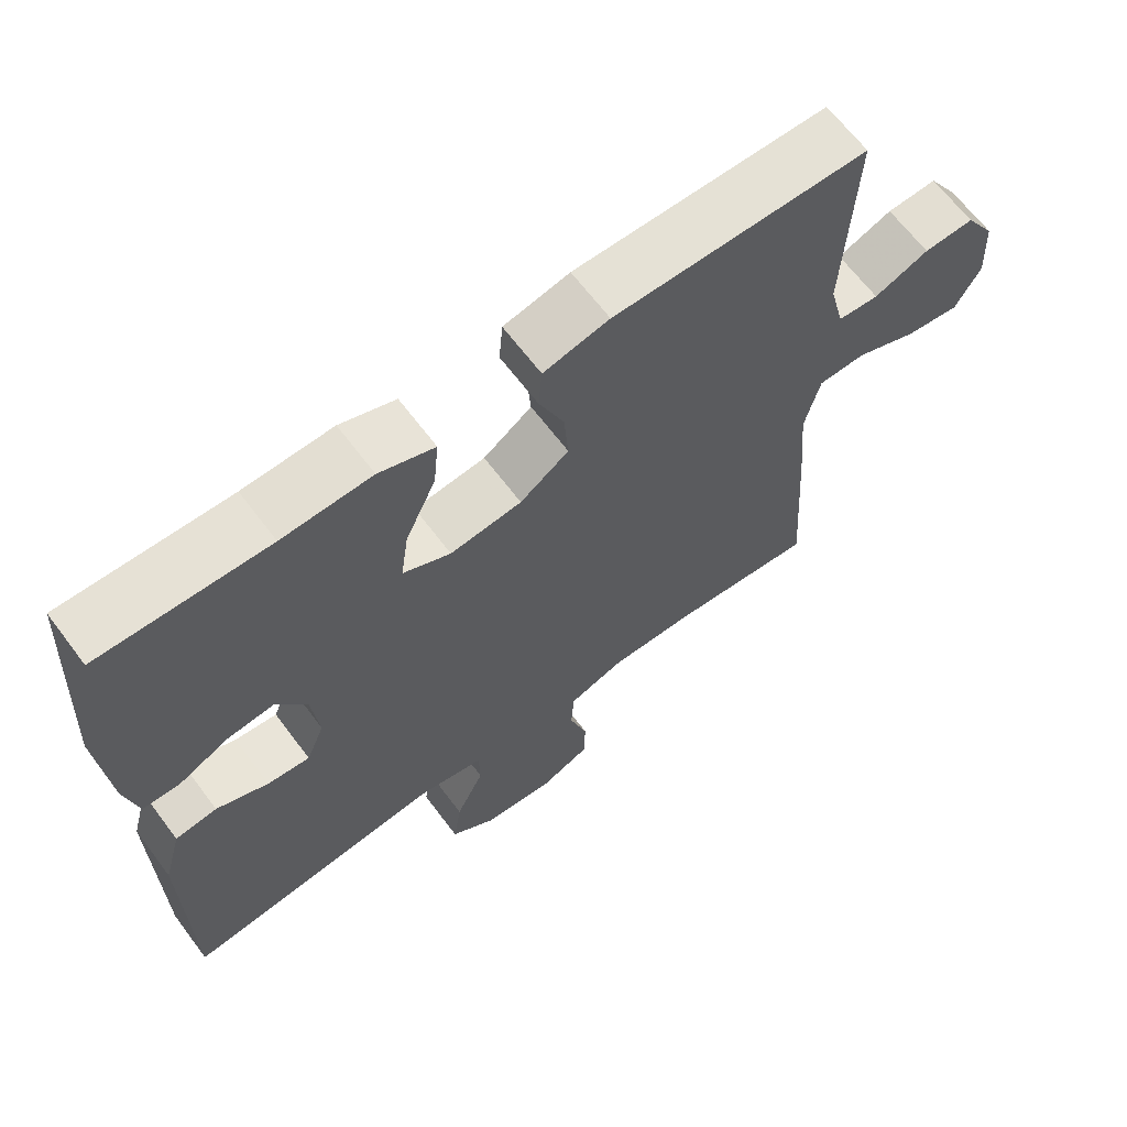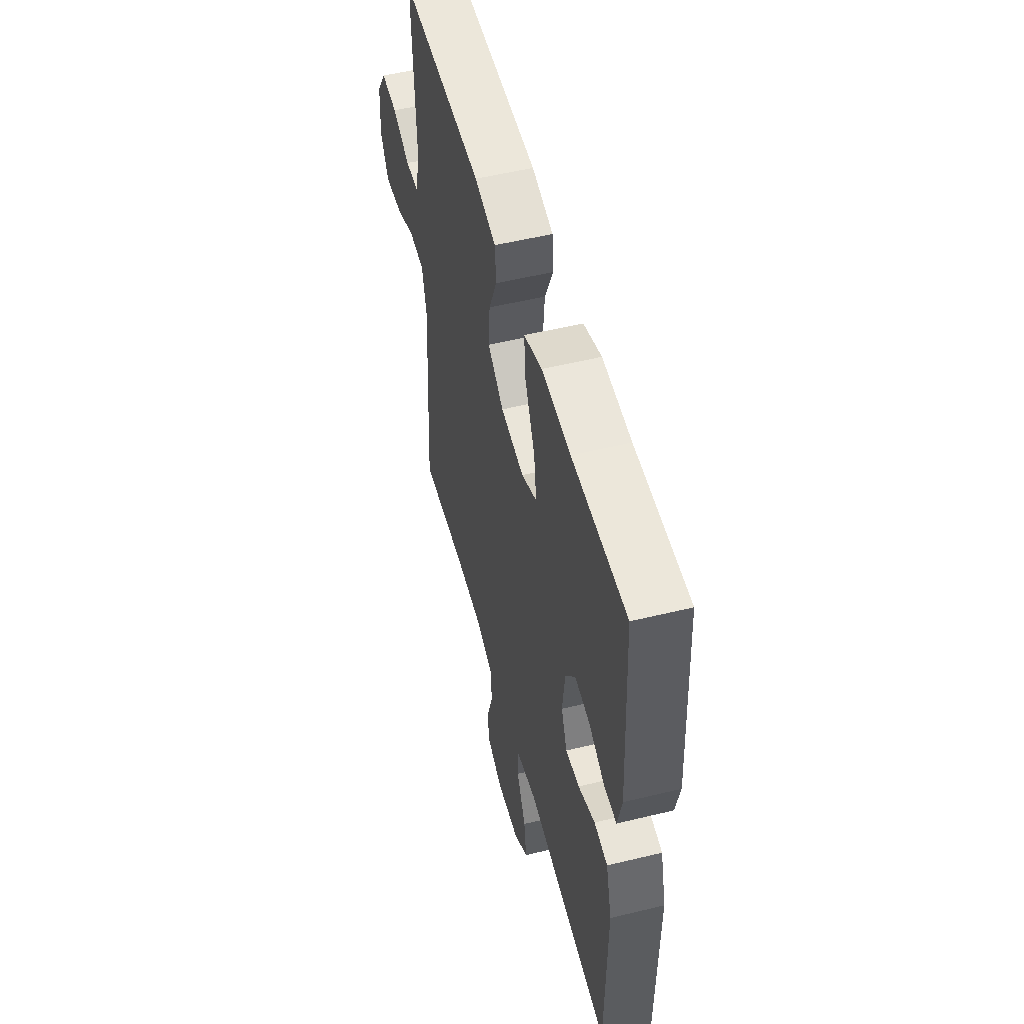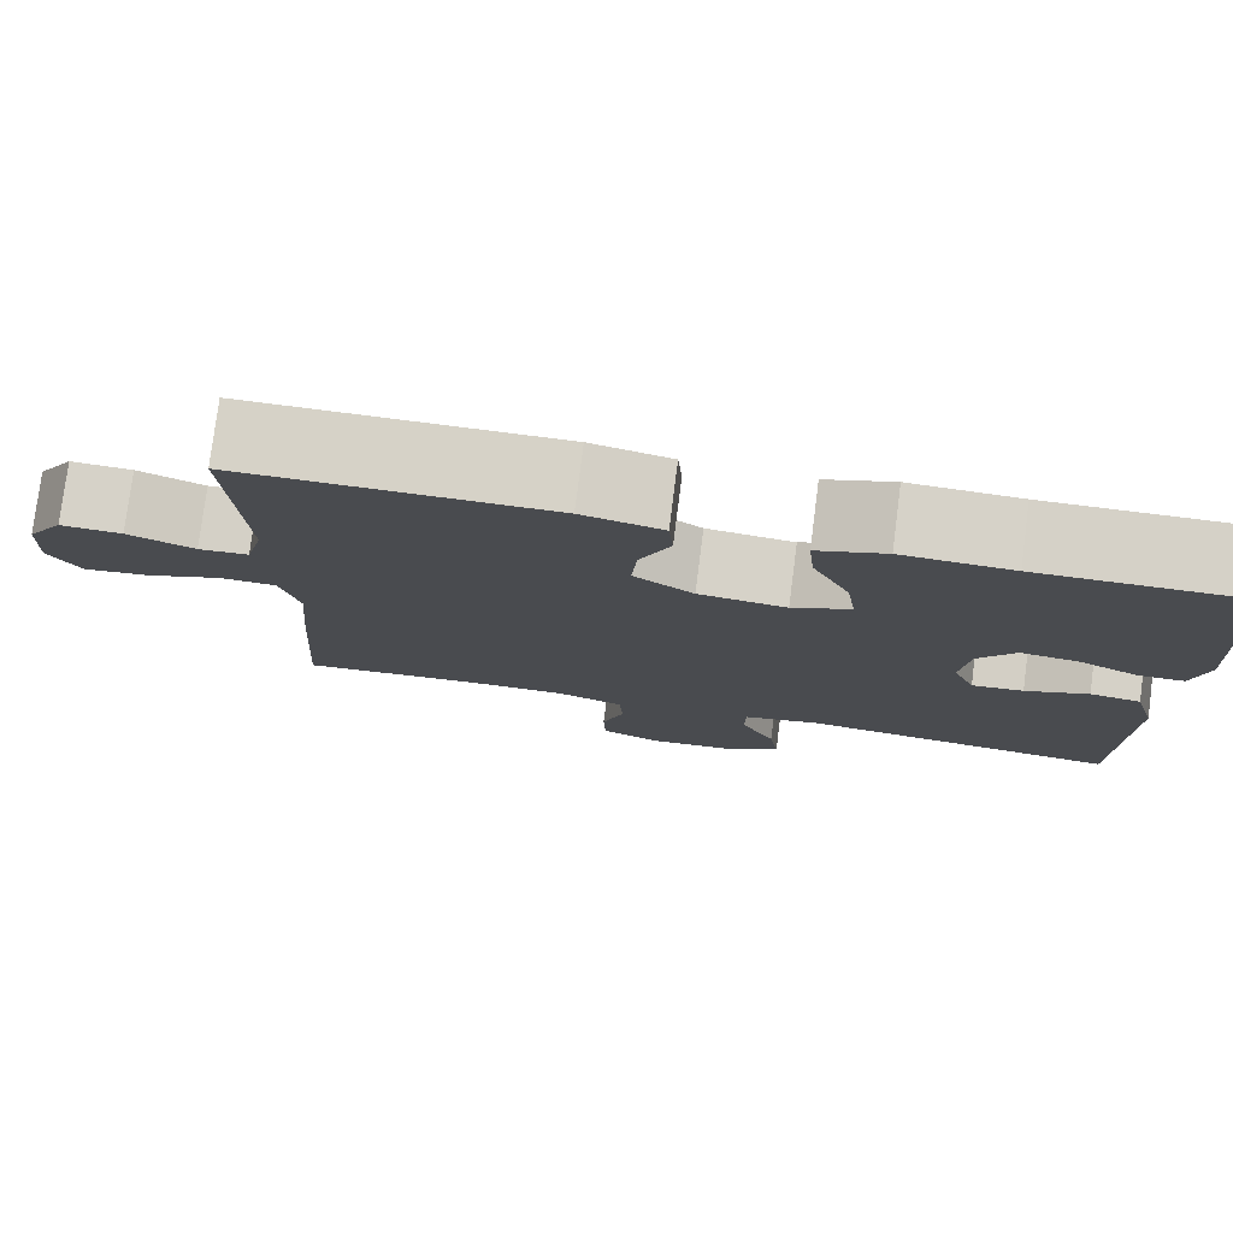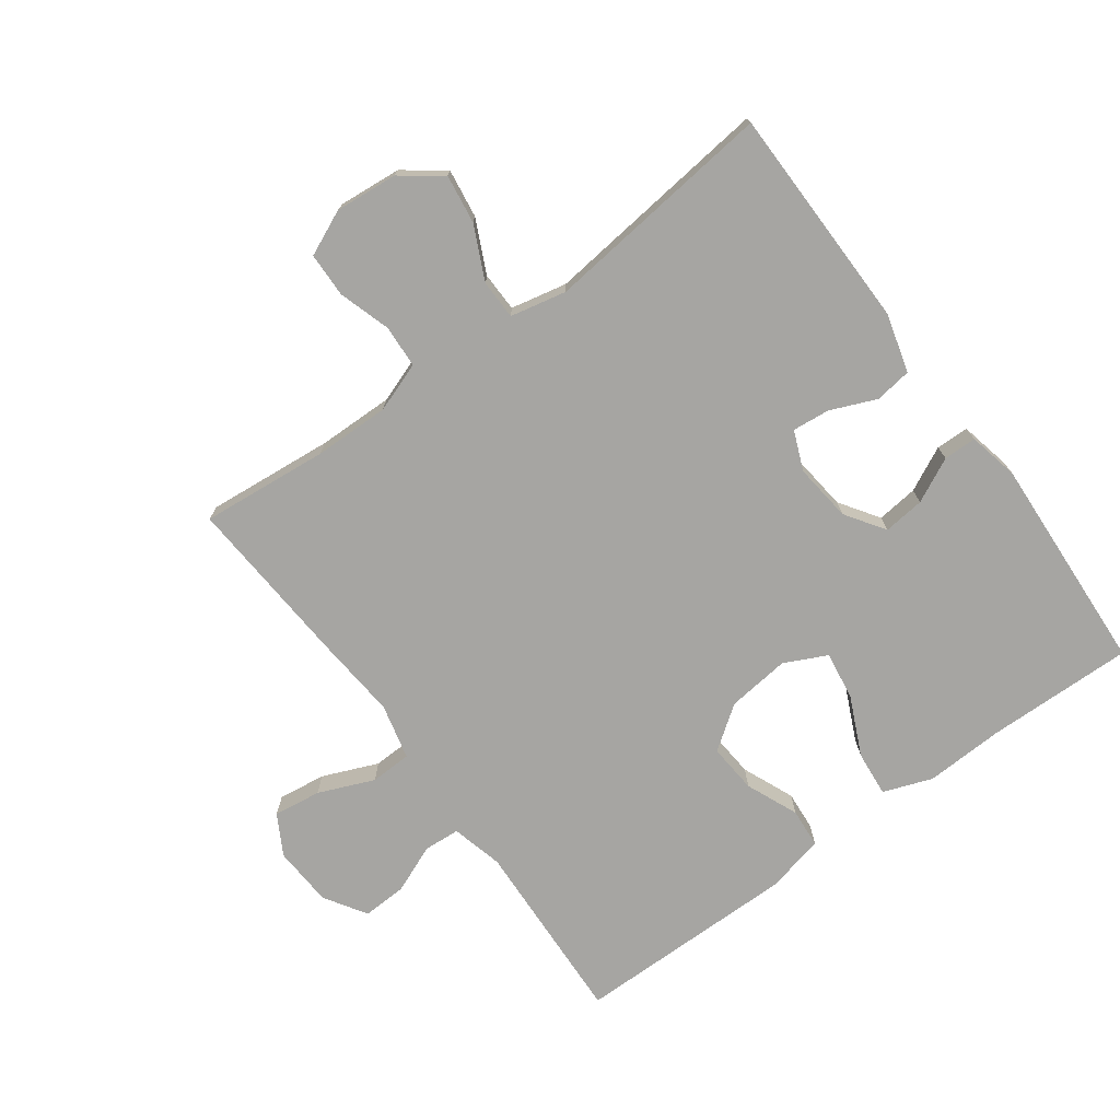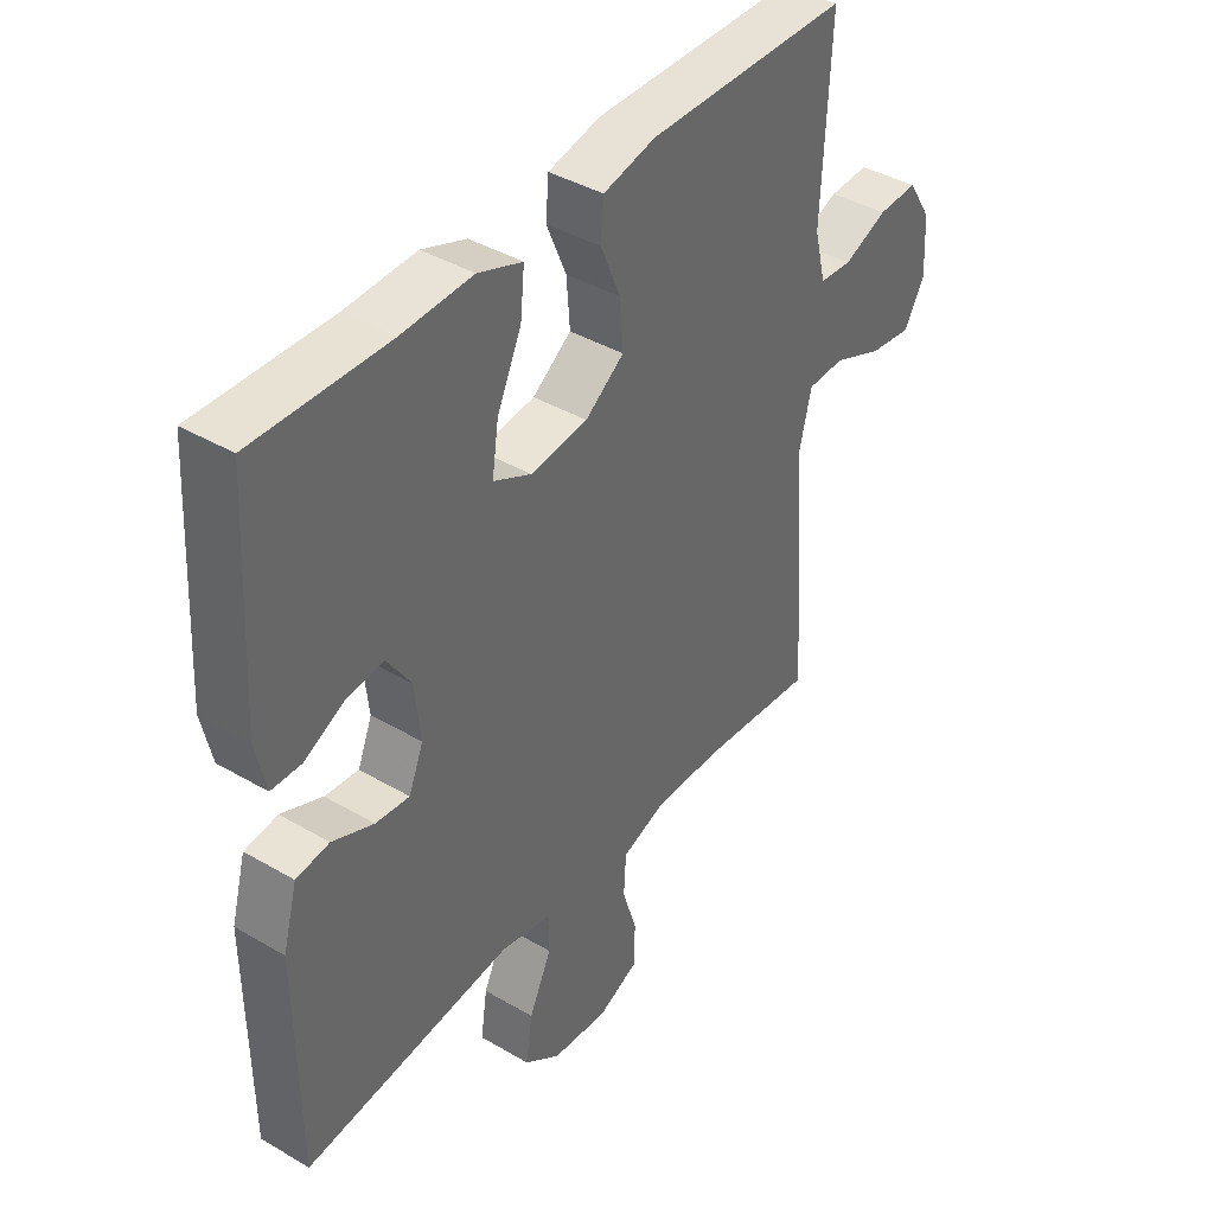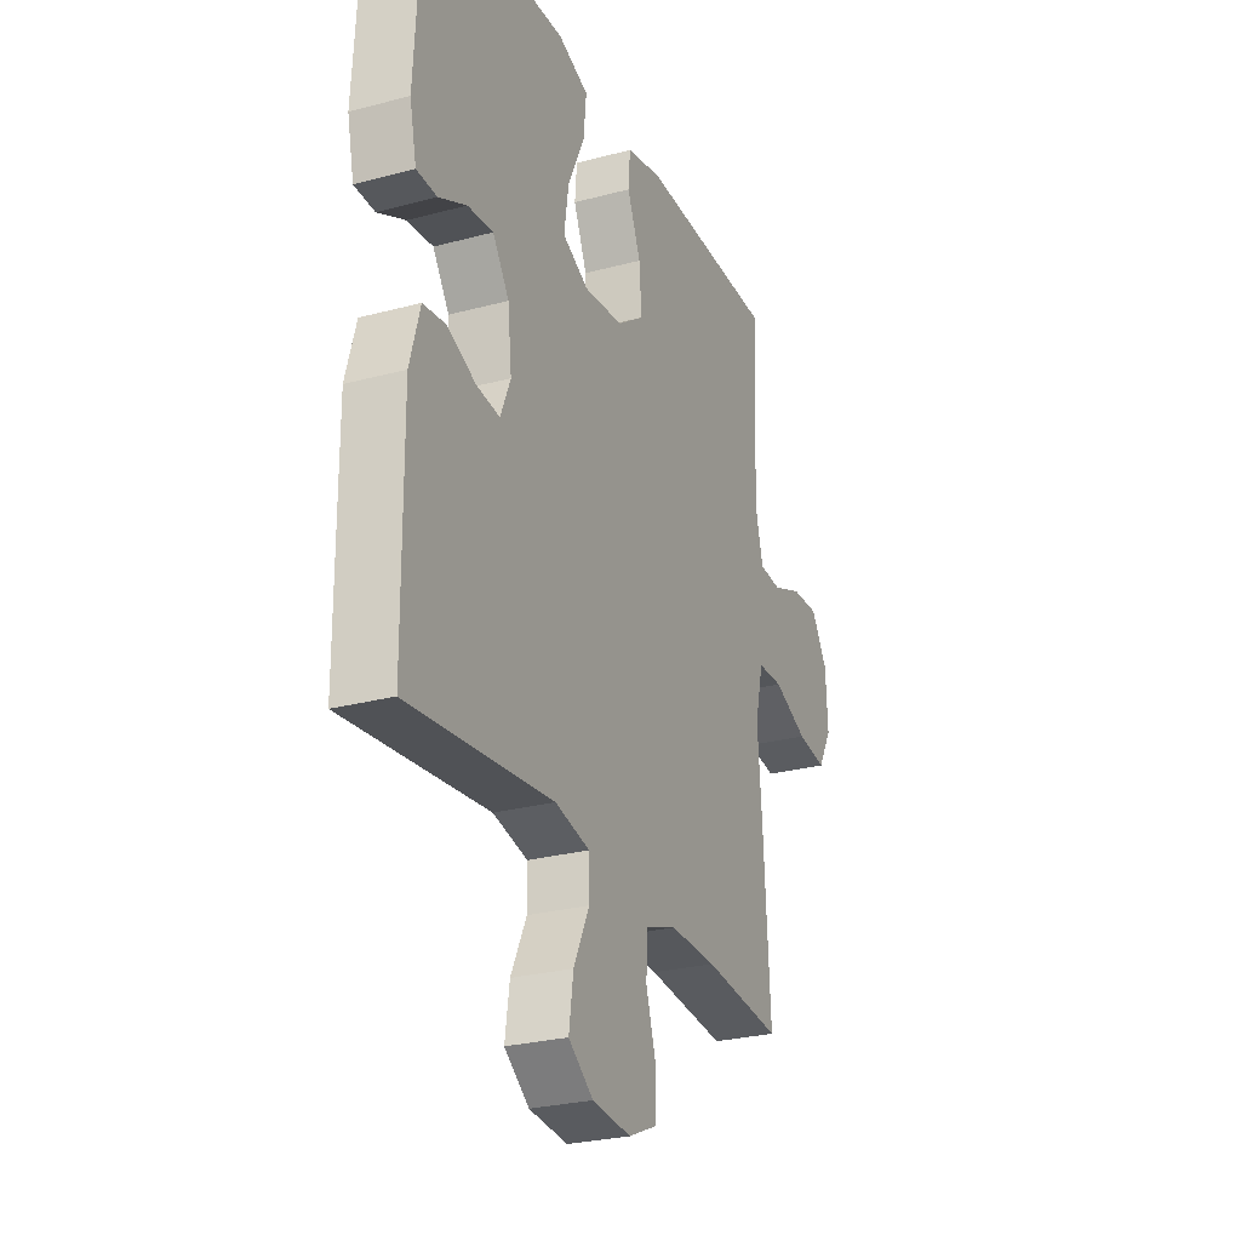
<metadata>
{"format":"obj","ext":"obj","renderer":"f3d","projection":"perspective","resolution":1024,"background":"white","views":[{"elev":65.3,"azim":-36.9,"up":"+Z"},{"elev":53.4,"azim":-104.6,"up":"+Z"},{"elev":78.4,"azim":-172.7,"up":"+Z"},{"elev":-73.7,"azim":-143.7,"up":"+Y"},{"elev":40.5,"azim":-54.3,"up":"+Z"},{"elev":-27.0,"azim":-67.5,"up":"+Z"}]}
</metadata>
<code>
v 0.5 0.07 0.5
v 0.486 0.07 0.209
v 0.506 0.07 0.129
v 0.562 0.07 0.125
v 0.637 0.07 0.156
v 0.706 0.07 0.159
v 0.747 0.07 0.094
v 0.752 0.07 0
v 0.717 0.07 -0.062
v 0.643 0.07 -0.052
v 0.557 0.07 -0.016
v 0.493 0.07 -0.018
v 0.472 0.07 -0.104
v 0.483 0.07 -0.237
v 0.5 0.07 -0.5
v 0.302 0.07 -0.481
v 0.185 0.07 -0.479
v 0.108 0.07 -0.506
v 0.104 0.07 -0.572
v 0.129 0.07 -0.653
v 0.127 0.07 -0.722
v 0.057 0.07 -0.753
v -0.04 0.07 -0.744
v -0.102 0.07 -0.698
v -0.091 0.07 -0.622
v -0.052 0.07 -0.54
v -0.053 0.07 -0.479
v -0.14 0.07 -0.46
v -0.5 0.07 -0.5
v -0.503 0.07 -0.153
v -0.478 0.07 -0.062
v -0.421 0.07 -0.054
v -0.35 0.07 -0.084
v -0.292 0.07 -0.09
v -0.267 0.07 -0.029
v -0.277 0.07 0.061
v -0.318 0.07 0.122
v -0.382 0.07 0.115
v -0.451 0.07 0.081
v -0.502 0.07 0.082
v -0.519 0.07 0.16
v -0.5 0.07 0.5
v -0.271 0.07 0.495
v -0.149 0.07 0.5
v -0.073 0.07 0.472
v -0.08 0.07 0.401
v -0.122 0.07 0.31
v -0.133 0.07 0.235
v -0.068 0.07 0.203
v 0.03 0.07 0.214
v 0.097 0.07 0.262
v 0.091 0.07 0.339
v 0.057 0.07 0.42
v 0.062 0.07 0.481
v 0.152 0.07 0.502
v 0.5 0 0.5
v 0.486 0 0.209
v 0.506 0 0.129
v 0.562 0 0.125
v 0.637 0 0.156
v 0.706 0 0.159
v 0.747 0 0.094
v 0.752 0 0
v 0.717 0 -0.062
v 0.643 0 -0.052
v 0.557 0 -0.016
v 0.493 0 -0.018
v 0.472 0 -0.104
v 0.483 0 -0.237
v 0.5 0 -0.5
v 0.302 0 -0.481
v 0.185 0 -0.479
v 0.108 0 -0.506
v 0.104 0 -0.572
v 0.129 0 -0.653
v 0.127 0 -0.722
v 0.057 0 -0.753
v -0.04 0 -0.744
v -0.102 0 -0.698
v -0.091 0 -0.622
v -0.052 0 -0.54
v -0.053 0 -0.479
v -0.14 0 -0.46
v -0.5 0 -0.5
v -0.503 0 -0.153
v -0.478 0 -0.062
v -0.421 0 -0.054
v -0.35 0 -0.084
v -0.292 0 -0.09
v -0.267 0 -0.029
v -0.277 0 0.061
v -0.318 0 0.122
v -0.382 0 0.115
v -0.451 0 0.081
v -0.502 0 0.082
v -0.519 0 0.16
v -0.5 0 0.5
v -0.271 0 0.495
v -0.149 0 0.5
v -0.073 0 0.472
v -0.08 0 0.401
v -0.122 0 0.31
v -0.133 0 0.235
v -0.068 0 0.203
v 0.03 0 0.214
v 0.097 0 0.262
v 0.091 0 0.339
v 0.057 0 0.42
v 0.062 0 0.481
v 0.152 0 0.502
f 55 1 2
f 54 55 2
f 53 54 2
f 52 53 2
f 51 52 2 3
f 50 51 3
f 49 50 3
f 45 46 47
f 44 45 47
f 43 44 47
f 42 43 47
f 41 42 47
f 40 41 47
f 39 40 47
f 38 39 47
f 37 38 47 48
f 36 37 48 49
f 31 32 33
f 30 31 33
f 29 30 33
f 28 29 33
f 27 28 33 34
f 24 25 26
f 23 24 26
f 22 23 26
f 21 22 26
f 20 21 26
f 19 20 26
f 18 19 26 27
f 27 34 35
f 18 27 35
f 17 18 35
f 13 14 15 16
f 36 49 3
f 35 36 3
f 17 35 3
f 16 17 3
f 13 16 3
f 12 13 3
f 9 10 11
f 8 9 11
f 7 8 11
f 6 7 11
f 5 6 11
f 4 5 11
f 3 4 11 12
f 57 56 110
f 57 110 109
f 57 109 108
f 57 108 107
f 58 57 107 106
f 58 106 105
f 58 105 104
f 102 101 100
f 102 100 99
f 102 99 98
f 102 98 97
f 102 97 96
f 102 96 95
f 102 95 94
f 102 94 93
f 103 102 93 92
f 104 103 92 91
f 88 87 86
f 88 86 85
f 88 85 84
f 88 84 83
f 89 88 83 82
f 81 80 79
f 81 79 78
f 81 78 77
f 81 77 76
f 81 76 75
f 81 75 74
f 82 81 74 73
f 90 89 82
f 90 82 73
f 90 73 72
f 71 70 69 68
f 58 104 91
f 58 91 90
f 58 90 72
f 58 72 71
f 58 71 68
f 58 68 67
f 66 65 64
f 66 64 63
f 66 63 62
f 66 62 61
f 66 61 60
f 66 60 59
f 67 66 59 58
f 1 56 57 2
f 2 57 58 3
f 3 58 59 4
f 4 59 60 5
f 5 60 61 6
f 6 61 62 7
f 7 62 63 8
f 8 63 64 9
f 9 64 65 10
f 10 65 66 11
f 11 66 67 12
f 12 67 68 13
f 13 68 69 14
f 14 69 70 15
f 15 70 71 16
f 16 71 72 17
f 17 72 73 18
f 18 73 74 19
f 19 74 75 20
f 20 75 76 21
f 21 76 77 22
f 22 77 78 23
f 23 78 79 24
f 24 79 80 25
f 25 80 81 26
f 26 81 82 27
f 27 82 83 28
f 28 83 84 29
f 29 84 85 30
f 30 85 86 31
f 31 86 87 32
f 32 87 88 33
f 33 88 89 34
f 34 89 90 35
f 35 90 91 36
f 36 91 92 37
f 37 92 93 38
f 38 93 94 39
f 39 94 95 40
f 40 95 96 41
f 41 96 97 42
f 42 97 98 43
f 43 98 99 44
f 44 99 100 45
f 45 100 101 46
f 46 101 102 47
f 47 102 103 48
f 48 103 104 49
f 49 104 105 50
f 50 105 106 51
f 51 106 107 52
f 52 107 108 53
f 53 108 109 54
f 54 109 110 55
f 55 110 56 1

</code>
